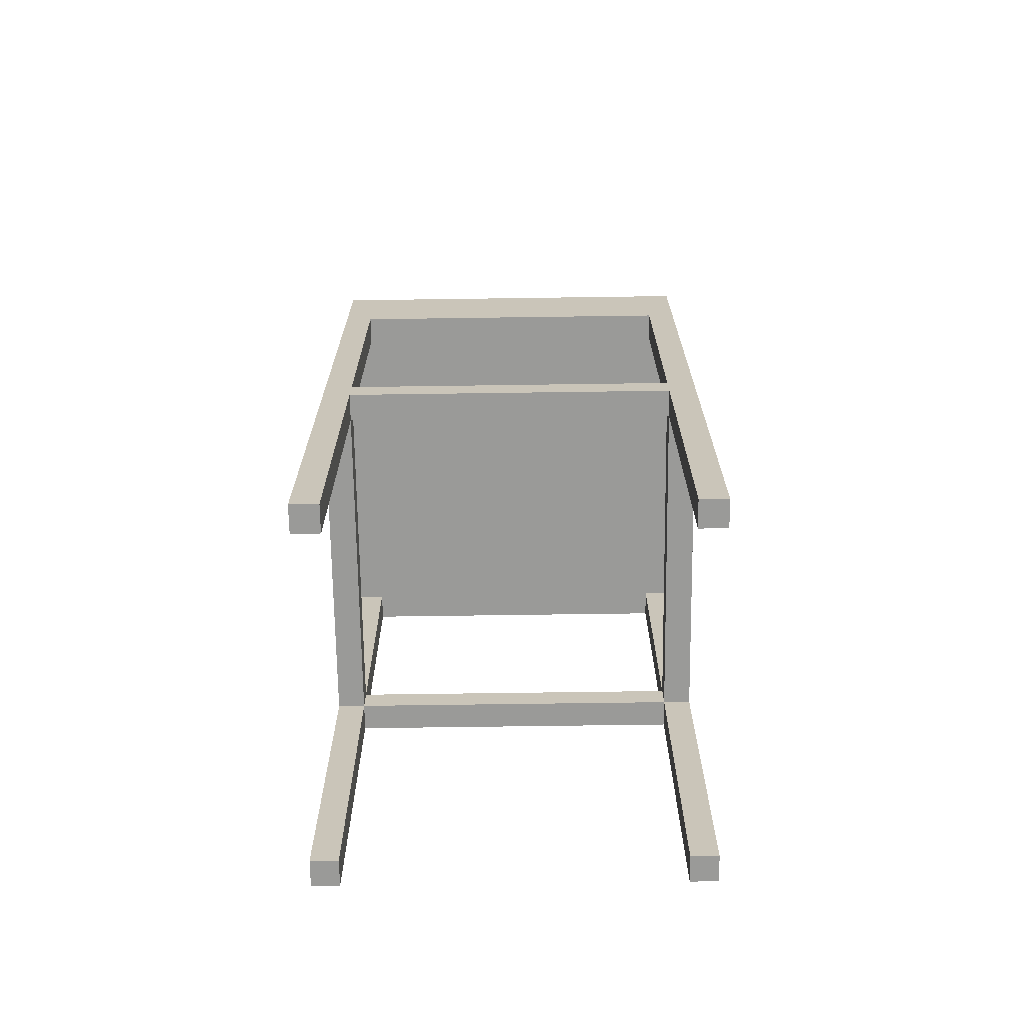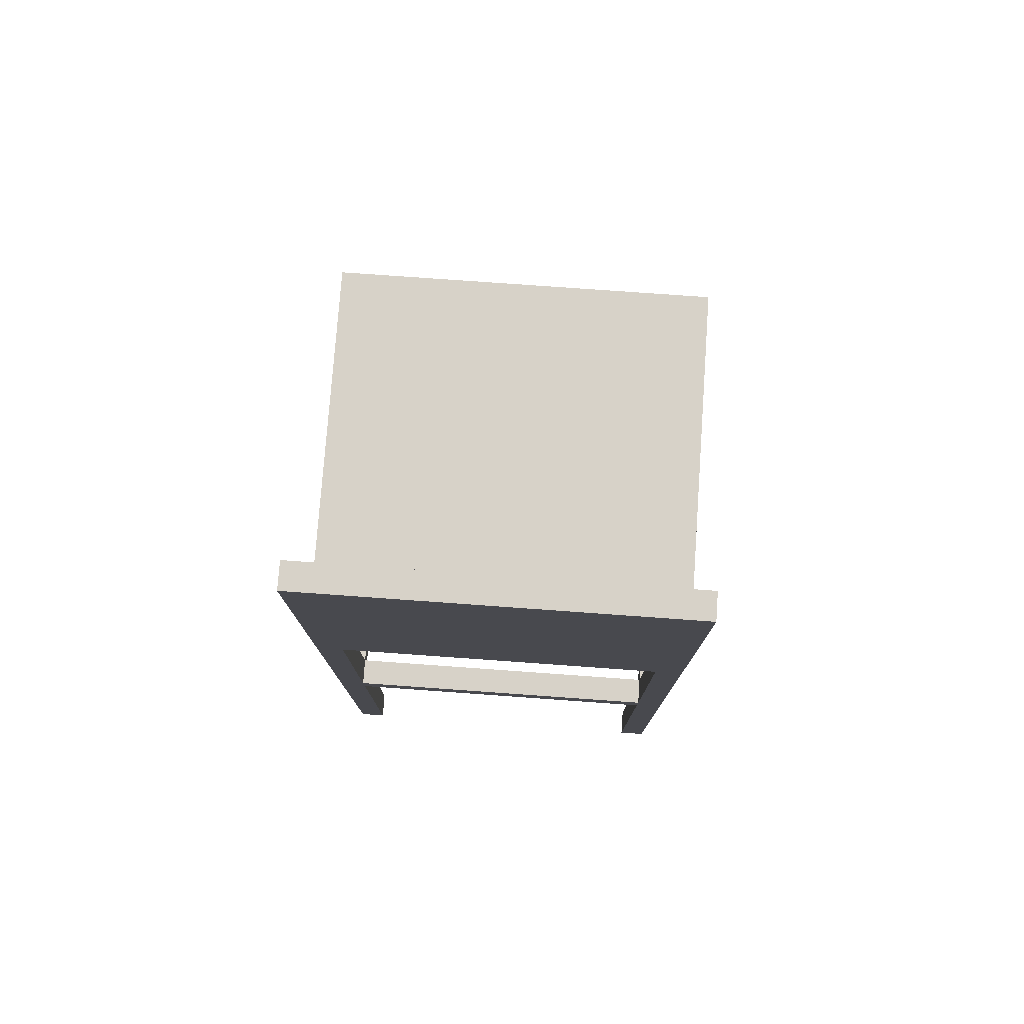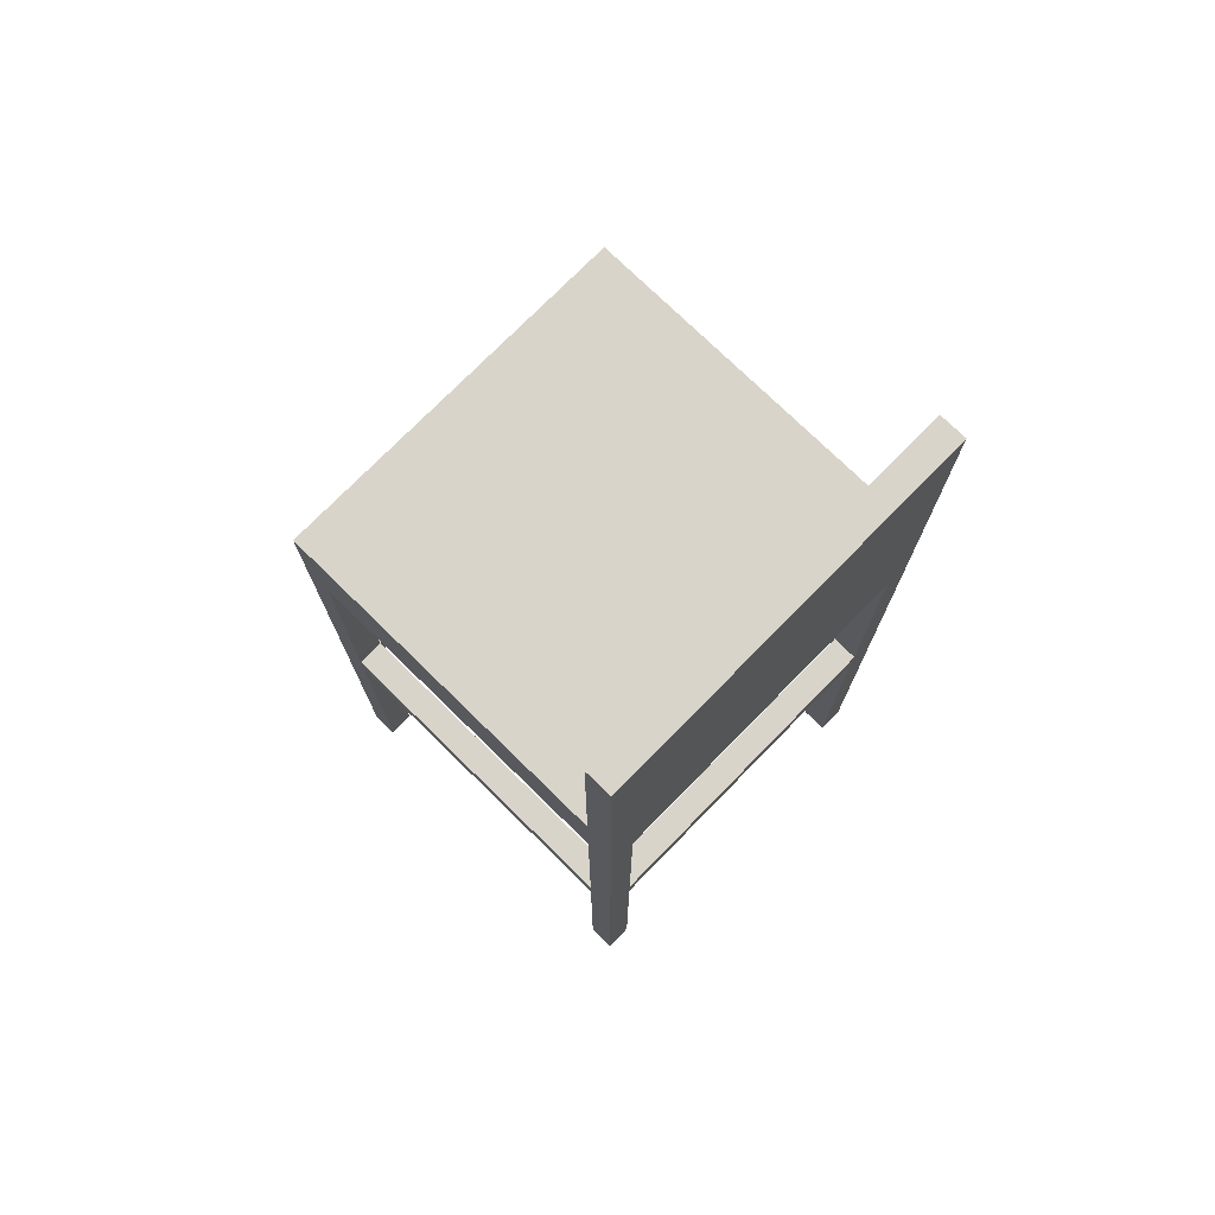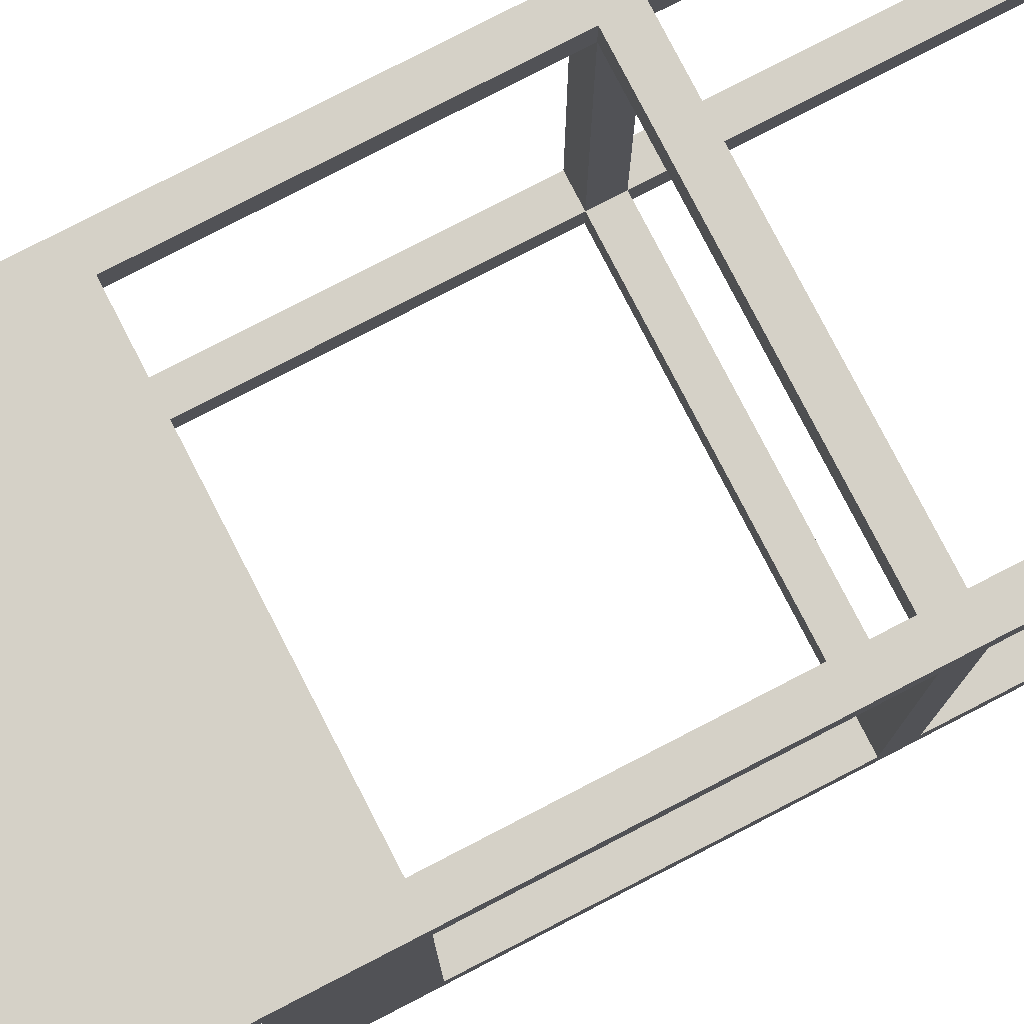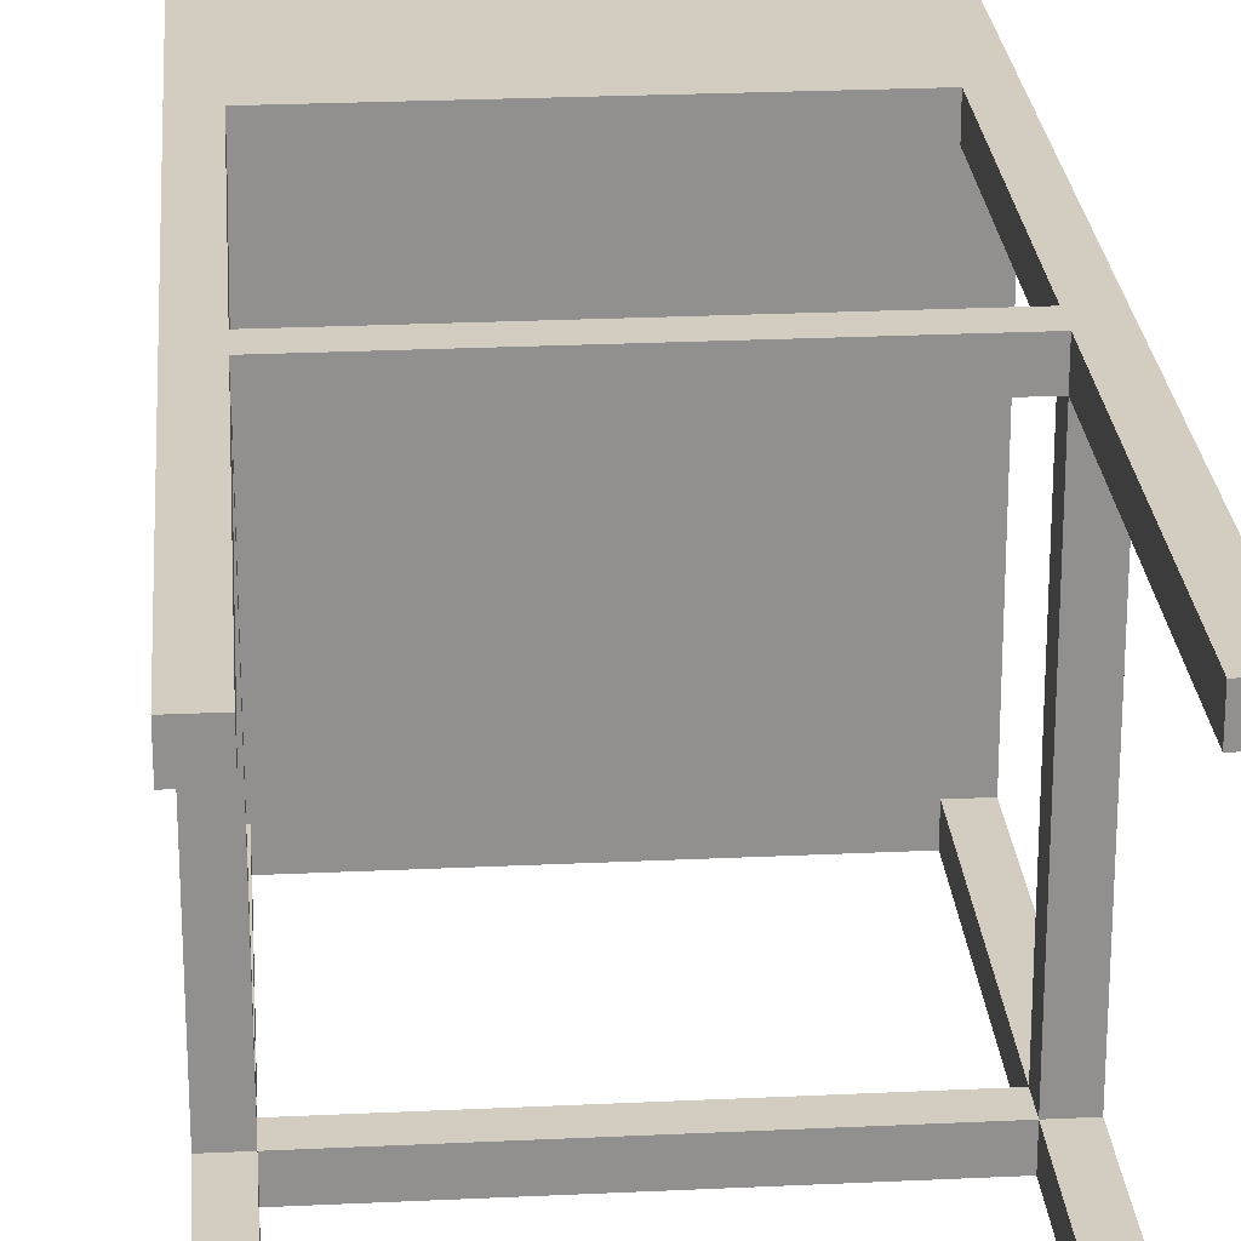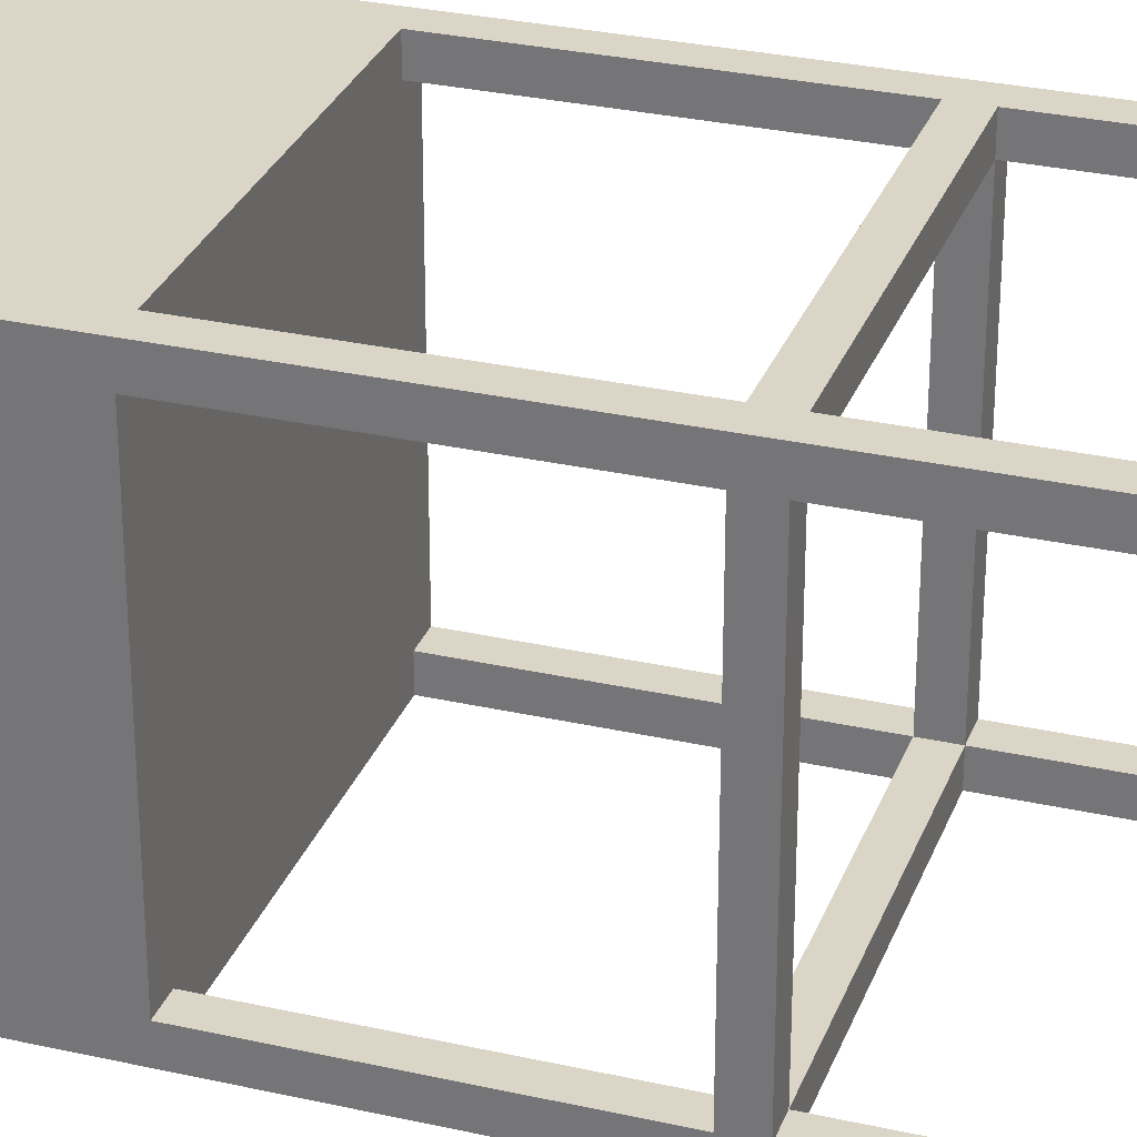
<metadata>
{"format":"obj","ext":"obj","renderer":"f3d","projection":"perspective","resolution":1024,"background":"white","views":[{"elev":-69.2,"azim":-179.2,"up":"+Y"},{"elev":77.4,"azim":4.1,"up":"+Y"},{"elev":74.9,"azim":-45.6,"up":"+Y"},{"elev":79.5,"azim":-117.3,"up":"+Z"},{"elev":24.6,"azim":-4.5,"up":"+Z"},{"elev":29.6,"azim":-71.6,"up":"+Z"}]}
</metadata>
<code>
v 0.1492 -0.3349 -0.1592
v 0.1741 -0.3349 -0.184
v 0.1741 -0.3349 -0.1592
v 0.1492 -0.3349 -0.184
v 0.1741 0.2288 -0.1592
v 0.1741 -0.04476 -0.1592
v 0.1492 -0.04476 -0.184
v 0.1741 -0.01989 -0.1592
v 0.1741 0.3117 -0.184
v 0.1492 -0.04476 -0.1592
v 0.1492 -0.01989 -0.1592
v 0.1741 0.3117 0.1393
v 0.1492 -0.04476 0.1393
v 0.1741 -0.01989 0.1393
v -0.1492 -0.04476 -0.1592
v 0.1492 -0.01989 -0.184
v 0.1492 0.2288 -0.1592
v -0.1741 0.3117 -0.184
v 0.1741 0.2288 0.1393
v 0.1741 -0.04476 0.1393
v 0.1492 -0.01989 0.1393
v -0.1492 -0.04476 -0.184
v -0.1492 -0.01989 -0.184
v 0.1492 0.2288 -0.184
v 0.1492 0.2288 0.1393
v -0.1741 0.3117 0.1393
v 0.1741 0.5355 0.1641
v 0.1741 -0.3349 0.1393
v -0.1492 -0.01989 0.1393
v -0.1492 -0.3349 -0.184
v -0.1492 -0.01989 -0.1592
v -0.1492 0.2288 0.1393
v -0.1492 0.2288 -0.1592
v -0.1741 0.2288 -0.1592
v -0.1741 0.5355 0.1393
v -0.1492 0.2288 -0.184
v 0.1741 0.5355 0.1393
v 0.1492 -0.3349 0.1393
v -0.1492 -0.04476 0.1393
v 0.1492 -0.01989 0.1641
v -0.1492 -0.3349 -0.1592
v -0.1492 0.2288 0.1641
v -0.1741 -0.3349 -0.1592
v -0.1741 0.2288 0.1393
v -0.1741 -0.3349 0.1641
v 0.1492 -0.3349 0.1641
v 0.1741 -0.3349 0.1641
v -0.1492 -0.04476 0.1641
v -0.1492 -0.01989 0.1641
v -0.1741 -0.3349 -0.184
v -0.1741 -0.01989 -0.1592
v 0.1492 0.2288 0.1641
v -0.1741 -0.04476 -0.1592
v -0.1741 0.5355 0.1641
v 0.1492 -0.04476 0.1641
v -0.1492 -0.3349 0.1393
v -0.1741 -0.04476 0.1393
v -0.1741 -0.01989 0.1393
v -0.1492 -0.3349 0.1641
v -0.1741 -0.3349 0.1393
g mesh1_mesh1-geometry
f 1 2 3
f 2 1 4
f 5 3 2
f 6 1 3
f 1 7 4
f 7 2 4
f 3 5 8
f 9 5 2
f 1 6 10
f 3 8 6
f 7 1 10
f 2 7 9
f 5 11 8
f 5 9 12
f 6 13 10
f 14 6 8
f 15 7 10
f 9 7 16
f 11 5 17
f 11 14 8
f 18 12 9
f 5 12 19
f 13 6 20
f 21 10 13
f 6 14 20
f 7 15 22
f 11 15 10
f 16 7 23
f 9 16 24
f 5 25 17
f 24 11 17
f 14 11 21
f 12 18 26
f 9 24 18
f 12 27 19
f 25 5 19
f 28 13 20
f 10 21 11
f 13 29 21
f 14 27 20
f 15 30 22
f 22 23 7
f 15 11 31
f 23 11 16
f 11 24 16
f 17 25 32
f 33 24 17
f 25 14 21
f 18 34 26
f 35 12 26
f 36 18 24
f 27 12 37
f 19 27 14
f 14 25 19
f 13 28 38
f 20 27 28
f 29 13 39
f 29 40 21
f 30 15 41
f 30 18 22
f 22 18 23
f 11 23 31
f 29 15 31
f 25 42 32
f 17 32 33
f 24 33 36
f 40 25 21
f 18 43 34
f 26 34 44
f 12 35 37
f 26 45 35
f 23 18 36
f 35 27 37
f 28 46 38
f 46 13 38
f 28 27 47
f 13 48 39
f 15 29 39
f 40 29 49
f 15 43 41
f 43 30 41
f 18 30 50
f 23 33 31
f 51 29 31
f 42 25 52
f 42 29 32
f 33 32 44
f 33 23 36
f 25 40 52
f 43 18 50
f 34 43 53
f 33 44 34
f 44 45 26
f 35 45 54
f 27 35 54
f 46 28 47
f 13 46 55
f 27 46 47
f 48 13 55
f 48 56 39
f 57 15 39
f 29 42 49
f 49 48 40
f 43 15 53
f 30 43 50
f 34 31 33
f 29 51 58
f 31 34 51
f 52 27 42
f 29 44 32
f 40 27 52
f 34 53 51
f 58 45 44
f 45 48 54
f 54 42 27
f 46 27 55
f 55 40 48
f 56 48 59
f 56 57 39
f 15 57 53
f 54 49 42
f 54 48 49
f 51 57 58
f 44 29 58
f 55 27 40
f 57 51 53
f 57 45 58
f 48 45 59
f 45 56 59
f 57 56 60
f 45 57 60
f 56 45 60
g mesh1_mesh1-geometry
f 3 2 1
f 4 1 2
f 2 3 5
f 3 1 6
f 4 7 1
f 4 2 7
f 8 5 3
f 2 5 9
f 10 6 1
f 6 8 3
f 10 1 7
f 9 7 2
f 8 11 5
f 12 9 5
f 10 13 6
f 8 6 14
f 10 7 15
f 16 7 9
f 17 5 11
f 8 14 11
f 9 12 18
f 19 12 5
f 20 6 13
f 13 10 21
f 20 14 6
f 22 15 7
f 10 15 11
f 23 7 16
f 24 16 9
f 17 25 5
f 17 11 24
f 21 11 14
f 26 18 12
f 18 24 9
f 19 27 12
f 19 5 25
f 20 13 28
f 11 21 10
f 21 29 13
f 20 27 14
f 22 30 15
f 7 23 22
f 31 11 15
f 16 11 23
f 16 24 11
f 32 25 17
f 17 24 33
f 21 14 25
f 26 34 18
f 26 12 35
f 24 18 36
f 37 12 27
f 14 27 19
f 19 25 14
f 38 28 13
f 28 27 20
f 39 13 29
f 21 40 29
f 41 15 30
f 22 18 30
f 23 18 22
f 31 23 11
f 31 15 29
f 32 42 25
f 33 32 17
f 36 33 24
f 21 25 40
f 34 43 18
f 44 34 26
f 37 35 12
f 35 45 26
f 36 18 23
f 37 27 35
f 38 46 28
f 38 13 46
f 47 27 28
f 39 48 13
f 39 29 15
f 49 29 40
f 41 43 15
f 41 30 43
f 50 30 18
f 31 33 23
f 31 29 51
f 52 25 42
f 32 29 42
f 44 32 33
f 36 23 33
f 52 40 25
f 50 18 43
f 53 43 34
f 34 44 33
f 26 45 44
f 54 45 35
f 54 35 27
f 47 28 46
f 55 46 13
f 47 46 27
f 55 13 48
f 39 56 48
f 39 15 57
f 49 42 29
f 40 48 49
f 53 15 43
f 50 43 30
f 33 31 34
f 58 51 29
f 51 34 31
f 42 27 52
f 32 44 29
f 52 27 40
f 51 53 34
f 44 45 58
f 54 48 45
f 27 42 54
f 55 27 46
f 48 40 55
f 59 48 56
f 39 57 56
f 53 57 15
f 42 49 54
f 49 48 54
f 58 57 51
f 58 29 44
f 40 27 55
f 53 51 57
f 58 45 57
f 59 45 48
f 59 56 45
f 60 56 57
f 60 57 45
f 60 45 56

</code>
